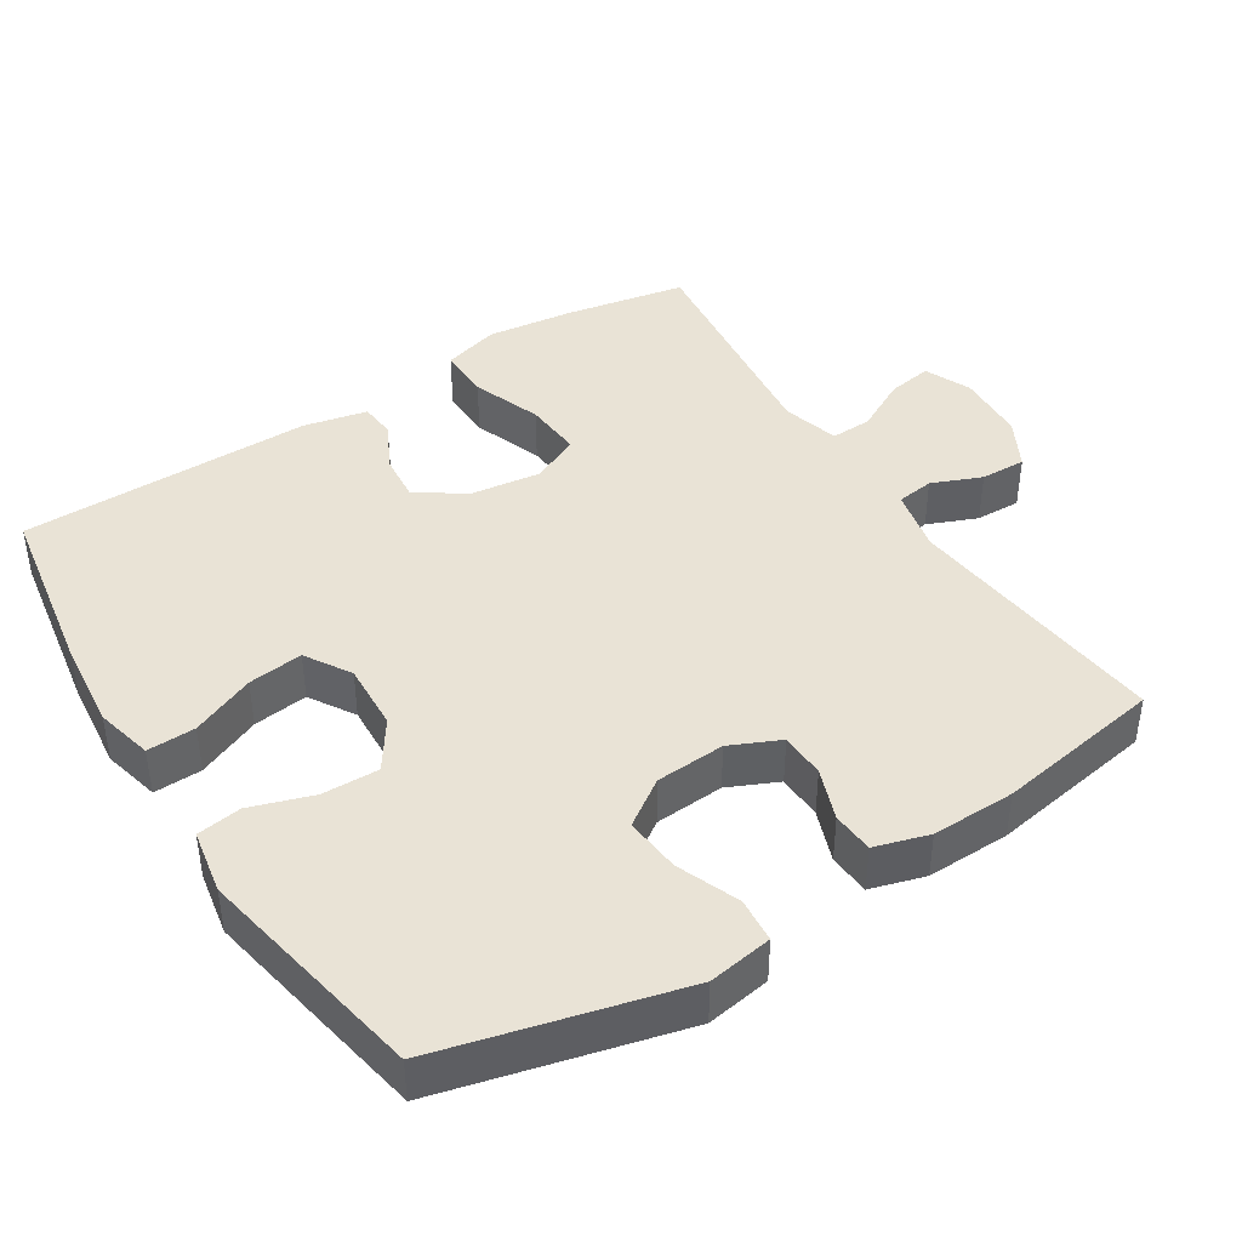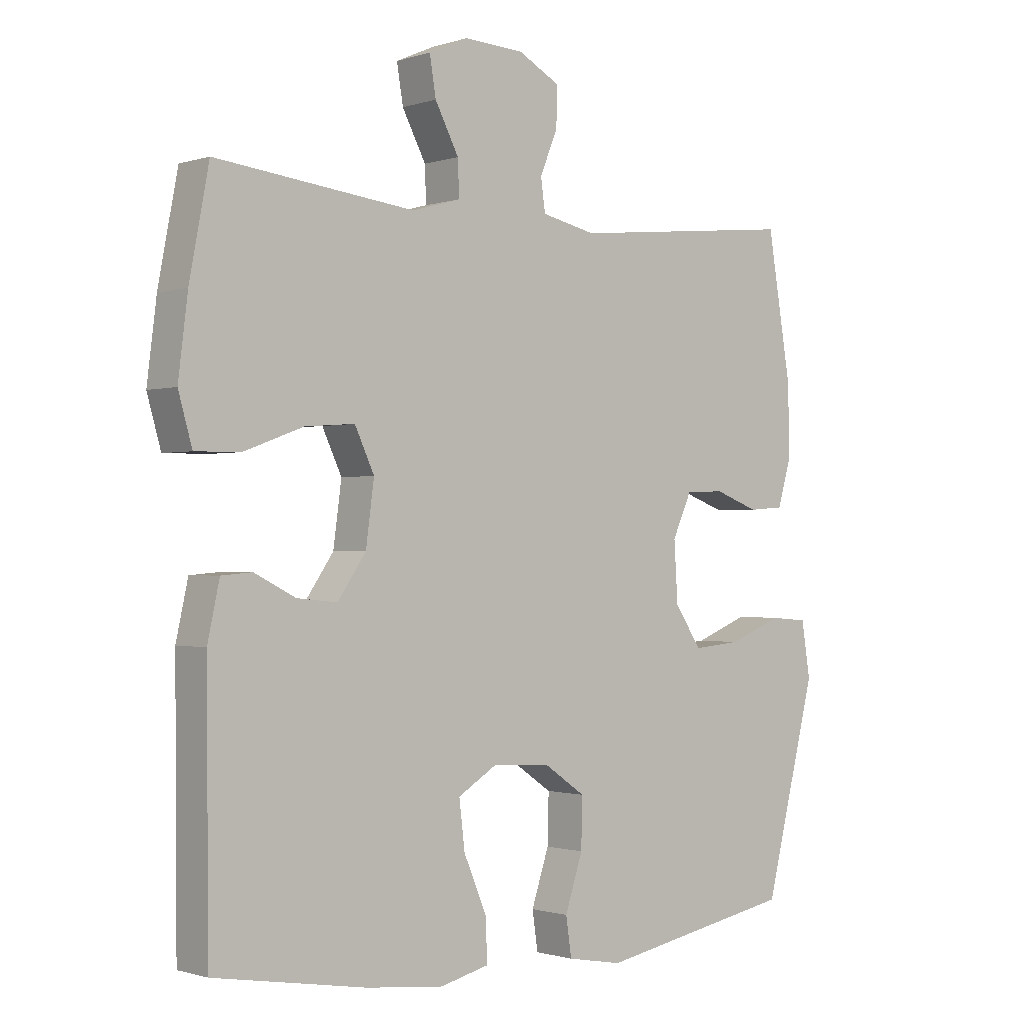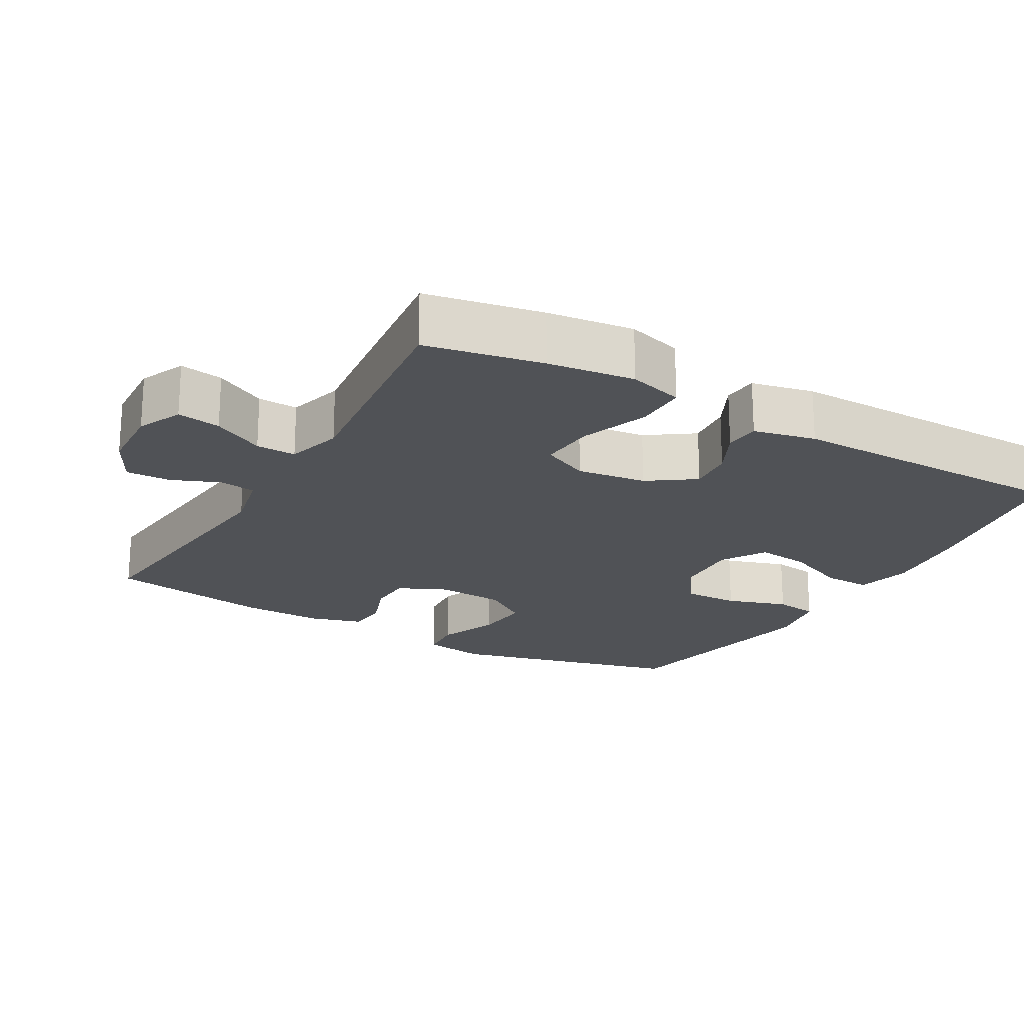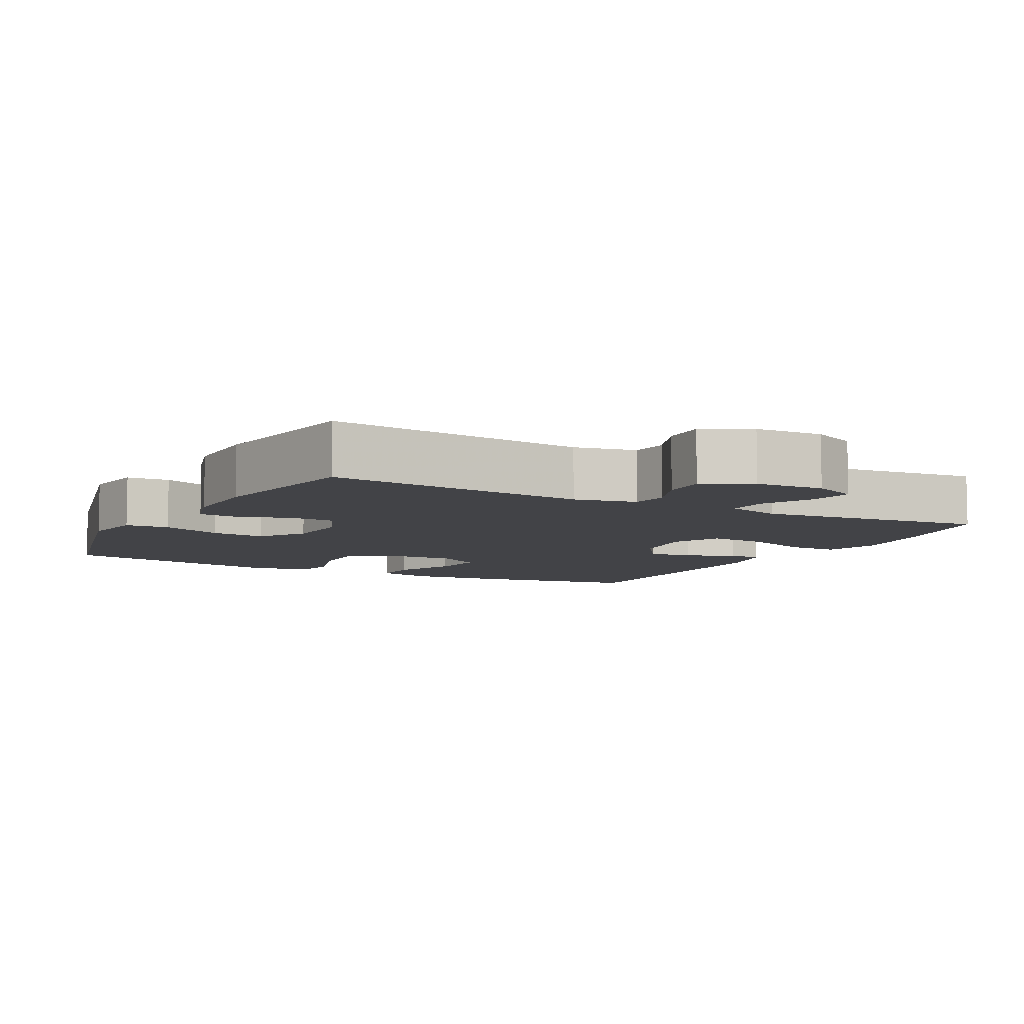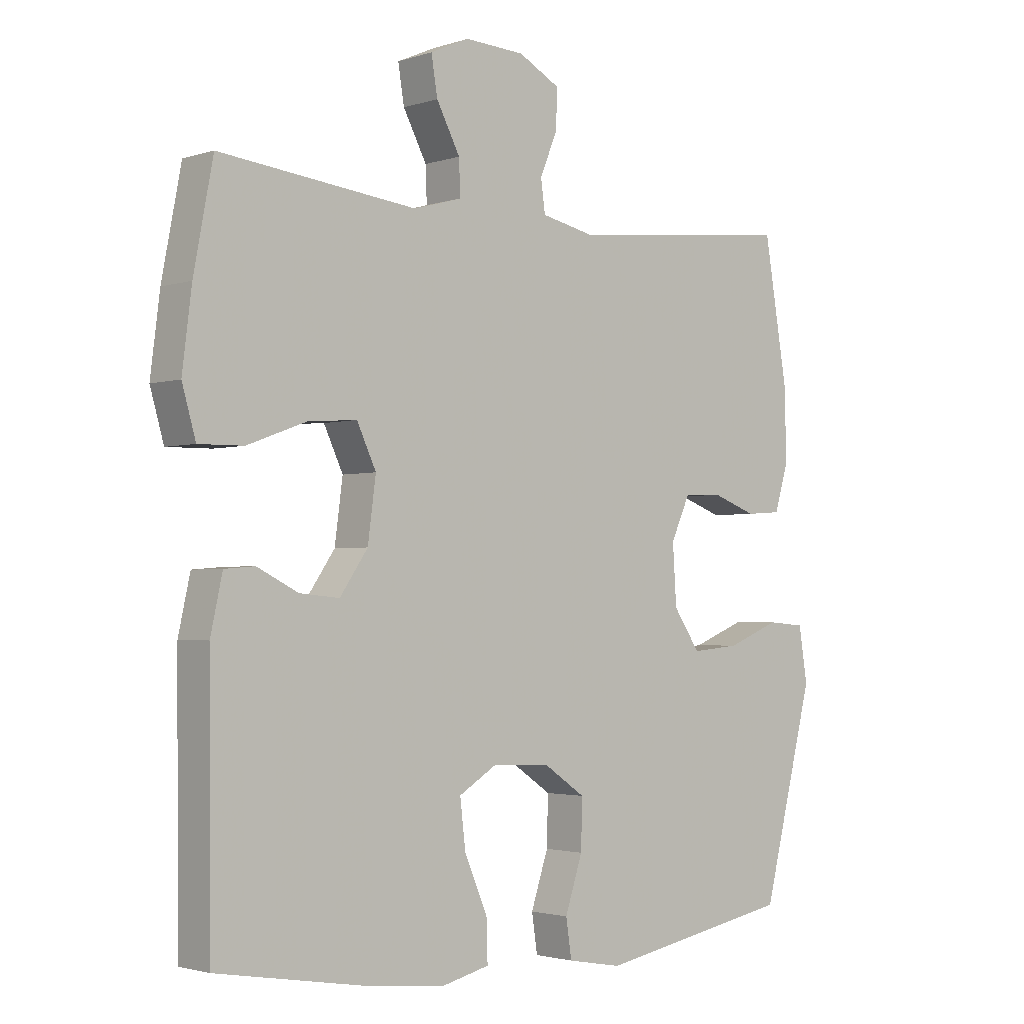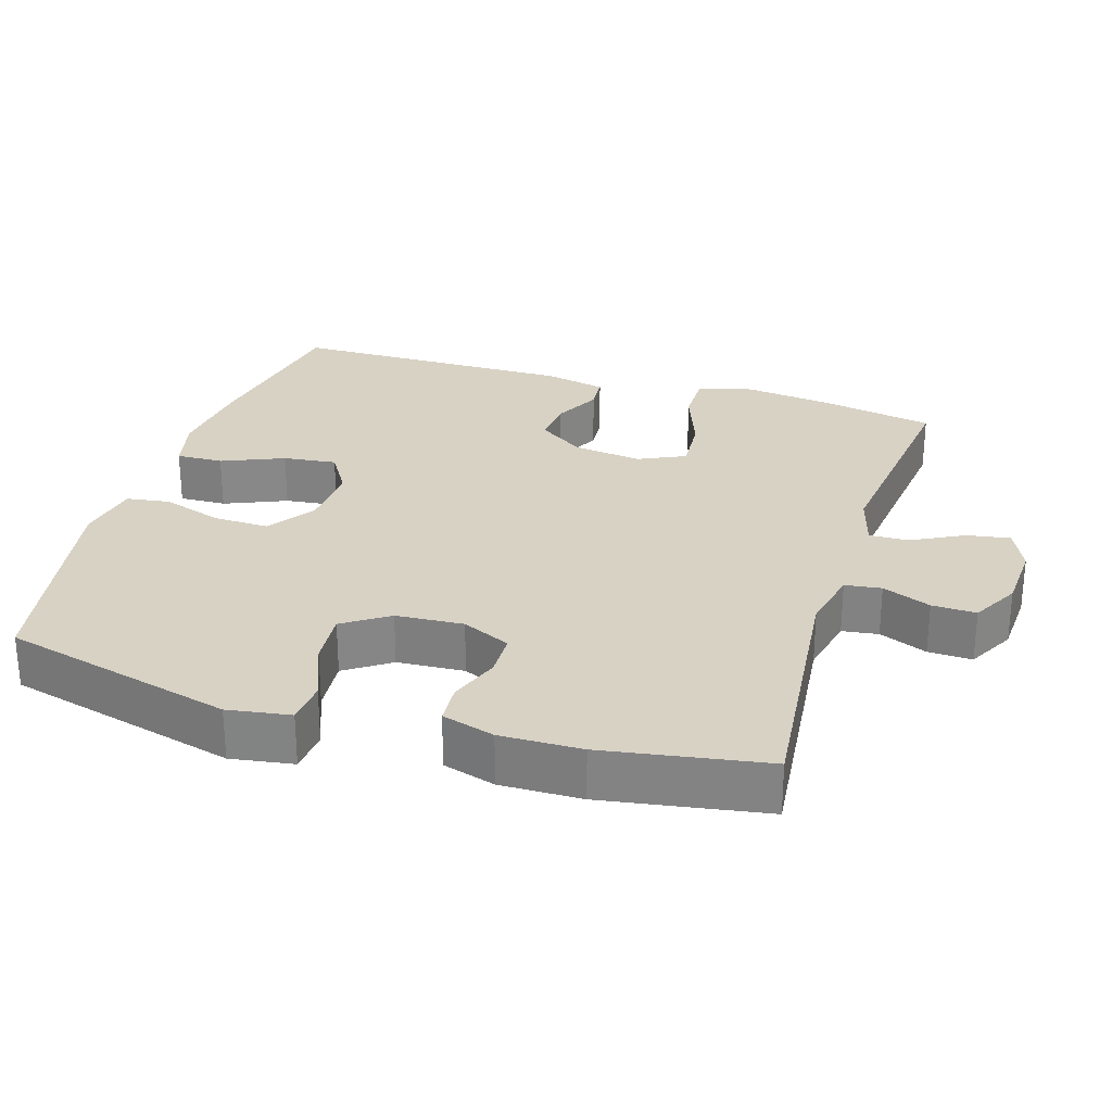
<metadata>
{"format":"obj","ext":"obj","renderer":"f3d","projection":"perspective","resolution":1024,"background":"white","views":[{"elev":42.3,"azim":-122.4,"up":"+Y"},{"elev":-1.0,"azim":139.1,"up":"+Z"},{"elev":-20.9,"azim":60.2,"up":"+Y"},{"elev":-7.4,"azim":-28.2,"up":"+Y"},{"elev":-2.3,"azim":138.4,"up":"+Z"},{"elev":27.7,"azim":-72.7,"up":"+Y"}]}
</metadata>
<code>
v 0.5 0.07 0.5
v 0.531 0.07 0.337
v 0.546 0.07 0.216
v 0.524 0.07 0.139
v 0.452 0.07 0.14
v 0.357 0.07 0.175
v 0.278 0.07 0.181
v 0.247 0.07 0.115
v 0.26 0.07 0.018
v 0.305 0.07 -0.047
v 0.369 0.07 -0.041
v 0.435 0.07 -0.008
v 0.484 0.07 -0.012
v 0.503 0.07 -0.099
v 0.5 0.07 -0.5
v 0.257 0.07 -0.541
v 0.134 0.07 -0.554
v 0.056 0.07 -0.535
v 0.058 0.07 -0.469
v 0.095 0.07 -0.382
v 0.104 0.07 -0.307
v 0.042 0.07 -0.269
v -0.051 0.07 -0.274
v -0.117 0.07 -0.319
v -0.115 0.07 -0.397
v -0.087 0.07 -0.482
v -0.096 0.07 -0.543
v -0.184 0.07 -0.559
v -0.5 0.07 -0.5
v -0.583 0.07 -0.174
v -0.569 0.07 -0.086
v -0.508 0.07 -0.081
v -0.423 0.07 -0.115
v -0.346 0.07 -0.122
v -0.303 0.07 -0.059
v -0.297 0.07 0.036
v -0.328 0.07 0.104
v -0.39 0.07 0.106
v -0.461 0.07 0.08
v -0.518 0.07 0.084
v -0.54 0.07 0.158
v -0.538 0.07 0.272
v -0.5 0.07 0.5
v -0.135 0.07 0.462
v -0.048 0.07 0.481
v -0.041 0.07 0.532
v -0.069 0.07 0.6
v -0.071 0.07 0.662
v -0.004 0.07 0.698
v 0.092 0.07 0.703
v 0.155 0.07 0.675
v 0.145 0.07 0.614
v 0.107 0.07 0.542
v 0.105 0.07 0.486
v 0.183 0.07 0.464
v 0.5 0 0.5
v 0.531 0 0.337
v 0.546 0 0.216
v 0.524 0 0.139
v 0.452 0 0.14
v 0.357 0 0.175
v 0.278 0 0.181
v 0.247 0 0.115
v 0.26 0 0.018
v 0.305 0 -0.047
v 0.369 0 -0.041
v 0.435 0 -0.008
v 0.484 0 -0.012
v 0.503 0 -0.099
v 0.5 0 -0.5
v 0.257 0 -0.541
v 0.134 0 -0.554
v 0.056 0 -0.535
v 0.058 0 -0.469
v 0.095 0 -0.382
v 0.104 0 -0.307
v 0.042 0 -0.269
v -0.051 0 -0.274
v -0.117 0 -0.319
v -0.115 0 -0.397
v -0.087 0 -0.482
v -0.096 0 -0.543
v -0.184 0 -0.559
v -0.5 0 -0.5
v -0.583 0 -0.174
v -0.569 0 -0.086
v -0.508 0 -0.081
v -0.423 0 -0.115
v -0.346 0 -0.122
v -0.303 0 -0.059
v -0.297 0 0.036
v -0.328 0 0.104
v -0.39 0 0.106
v -0.461 0 0.08
v -0.518 0 0.084
v -0.54 0 0.158
v -0.538 0 0.272
v -0.5 0 0.5
v -0.135 0 0.462
v -0.048 0 0.481
v -0.041 0 0.532
v -0.069 0 0.6
v -0.071 0 0.662
v -0.004 0 0.698
v 0.092 0 0.703
v 0.155 0 0.675
v 0.145 0 0.614
v 0.107 0 0.542
v 0.105 0 0.486
v 0.183 0 0.464
f 50 51 52 53
f 50 53 54
f 49 50 54
f 46 47 48 49
f 45 46 49 54
f 44 45 54 55
f 42 43 44
f 41 42 44 55
f 38 39 40 41
f 37 38 41 55
f 30 31 32 33
f 30 33 34
f 29 30 34
f 28 29 34 35
f 25 26 27 28
f 24 25 28 35
f 17 18 19 20
f 17 20 21
f 16 17 21
f 15 16 21
f 14 15 21 22
f 11 12 13 14
f 10 11 14 22
f 3 4 5 6
f 3 6 7
f 2 3 7
f 1 2 7
f 36 37 55 1
f 23 24 35 36
f 9 10 22 23
f 8 9 23 36
f 7 8 36
f 1 7 36
f 108 107 106 105
f 109 108 105
f 109 105 104
f 104 103 102 101
f 109 104 101 100
f 110 109 100 99
f 99 98 97
f 110 99 97 96
f 96 95 94 93
f 110 96 93 92
f 88 87 86 85
f 89 88 85
f 89 85 84
f 90 89 84 83
f 83 82 81 80
f 90 83 80 79
f 75 74 73 72
f 76 75 72
f 76 72 71
f 76 71 70
f 77 76 70 69
f 69 68 67 66
f 77 69 66 65
f 61 60 59 58
f 62 61 58
f 62 58 57
f 62 57 56
f 56 110 92 91
f 91 90 79 78
f 78 77 65 64
f 91 78 64 63
f 91 63 62
f 91 62 56
f 1 56 57 2
f 2 57 58 3
f 3 58 59 4
f 4 59 60 5
f 5 60 61 6
f 6 61 62 7
f 7 62 63 8
f 8 63 64 9
f 9 64 65 10
f 10 65 66 11
f 11 66 67 12
f 12 67 68 13
f 13 68 69 14
f 14 69 70 15
f 15 70 71 16
f 16 71 72 17
f 17 72 73 18
f 18 73 74 19
f 19 74 75 20
f 20 75 76 21
f 21 76 77 22
f 22 77 78 23
f 23 78 79 24
f 24 79 80 25
f 25 80 81 26
f 26 81 82 27
f 27 82 83 28
f 28 83 84 29
f 29 84 85 30
f 30 85 86 31
f 31 86 87 32
f 32 87 88 33
f 33 88 89 34
f 34 89 90 35
f 35 90 91 36
f 36 91 92 37
f 37 92 93 38
f 38 93 94 39
f 39 94 95 40
f 40 95 96 41
f 41 96 97 42
f 42 97 98 43
f 43 98 99 44
f 44 99 100 45
f 45 100 101 46
f 46 101 102 47
f 47 102 103 48
f 48 103 104 49
f 49 104 105 50
f 50 105 106 51
f 51 106 107 52
f 52 107 108 53
f 53 108 109 54
f 54 109 110 55
f 55 110 56 1

</code>
